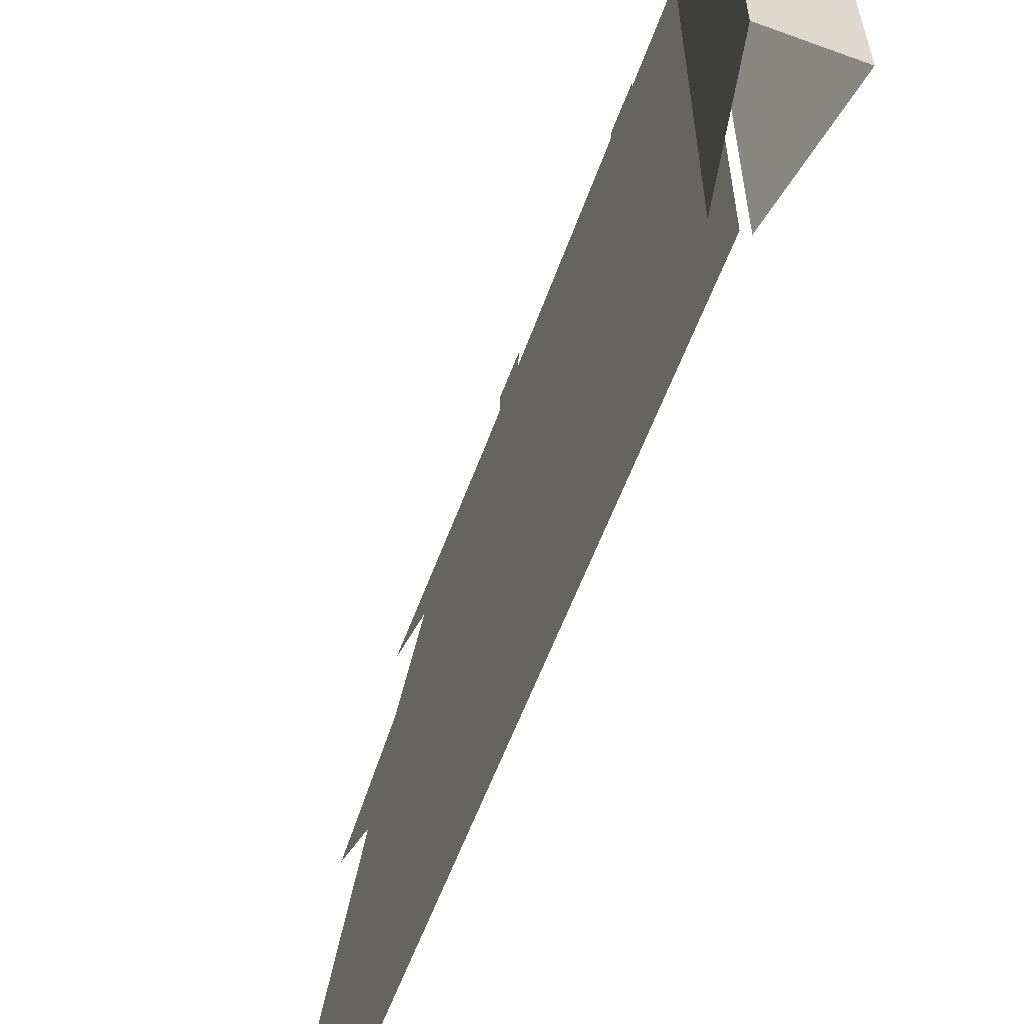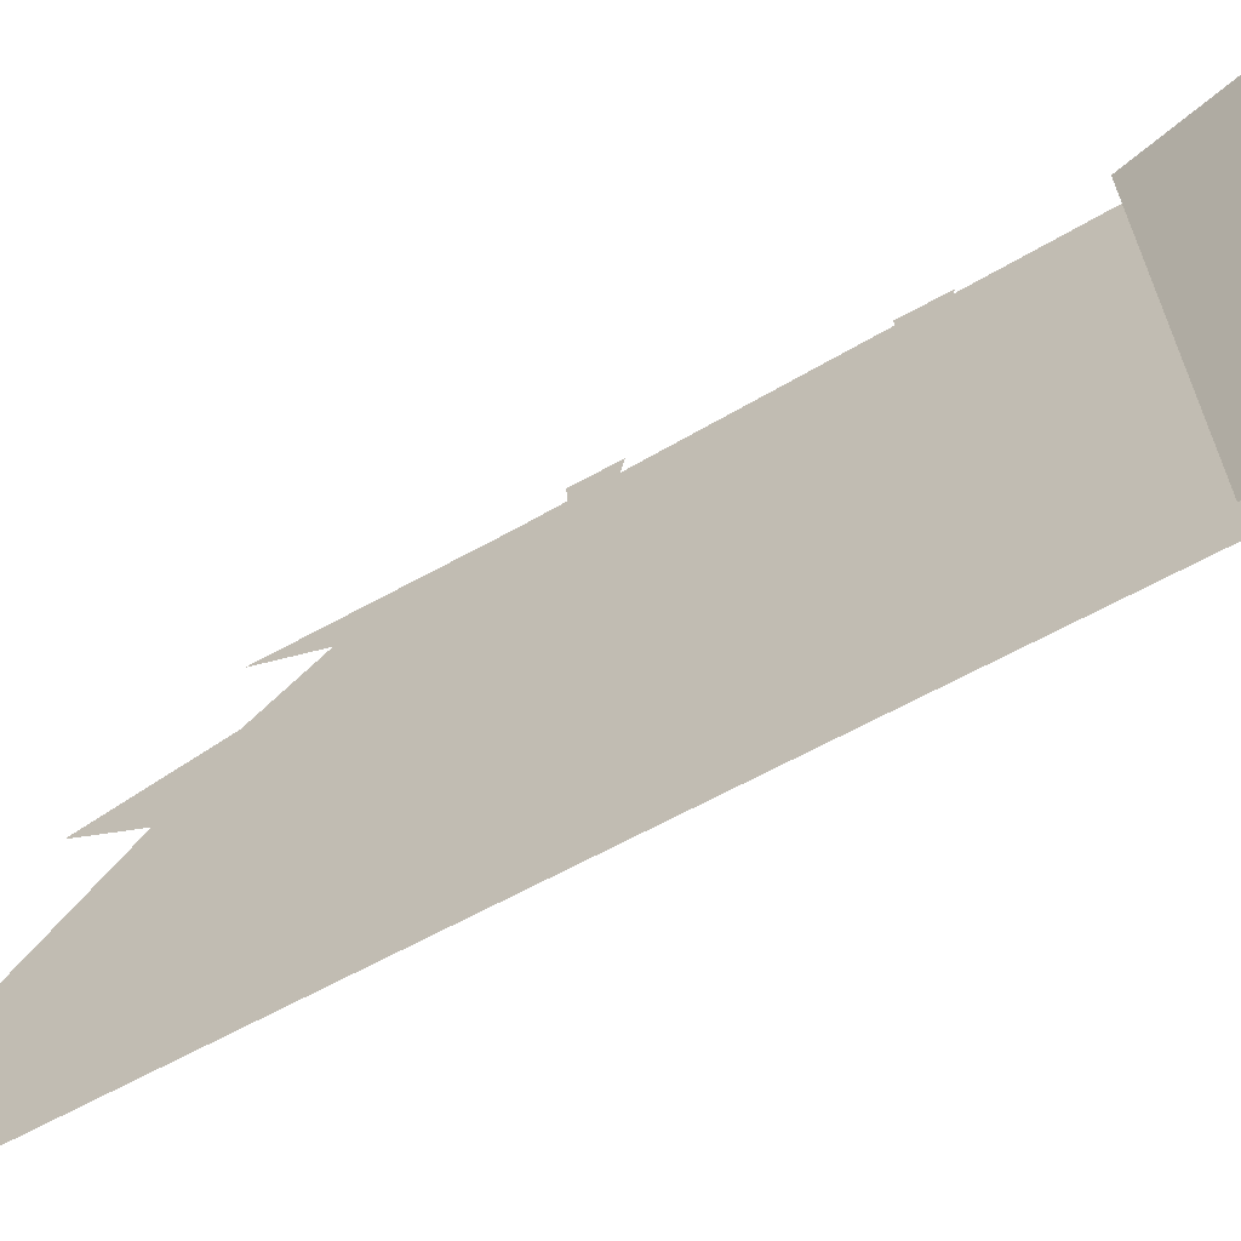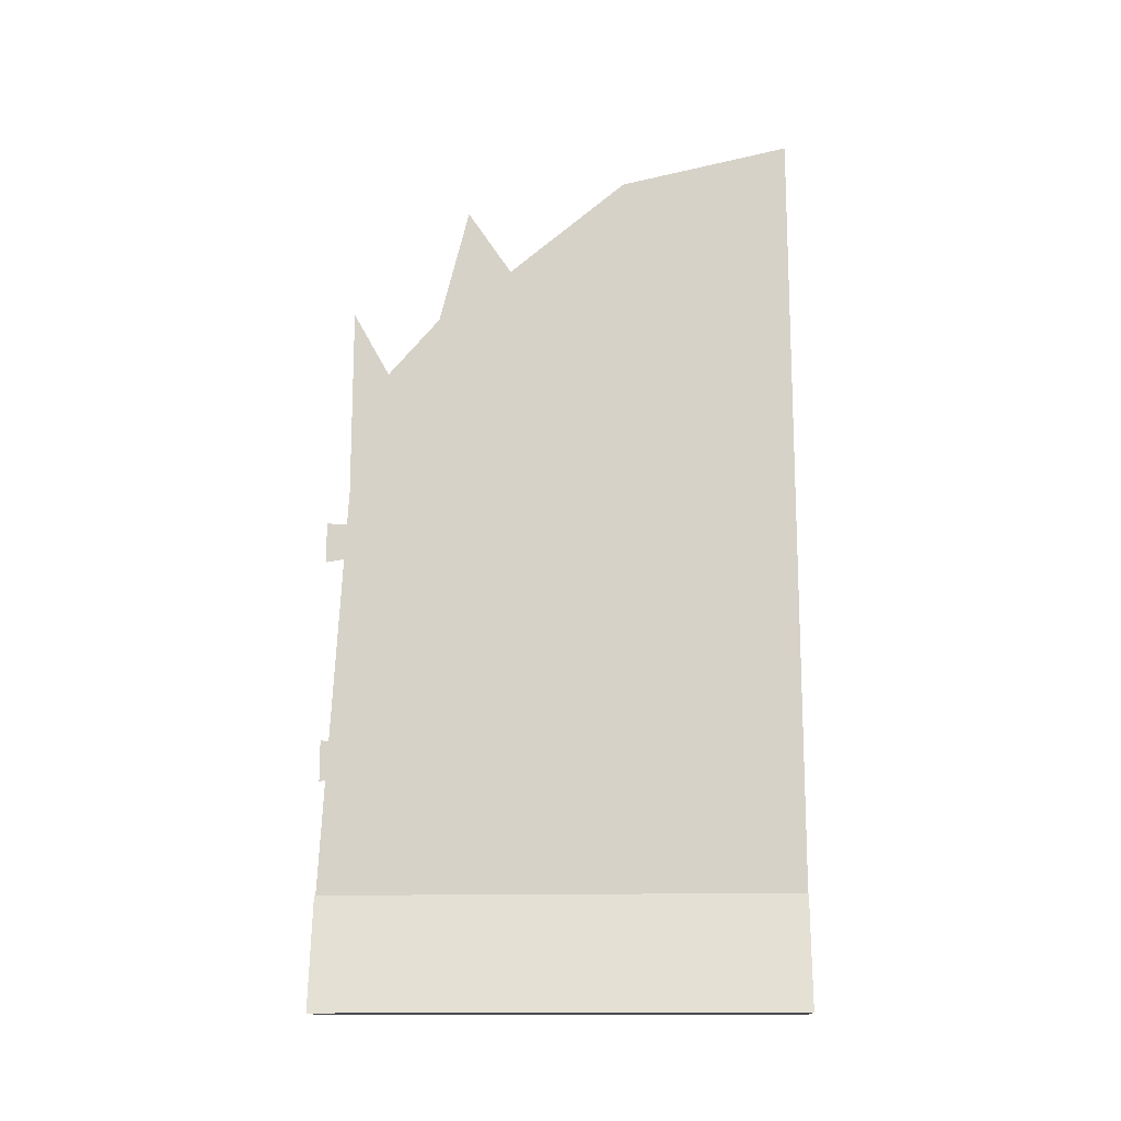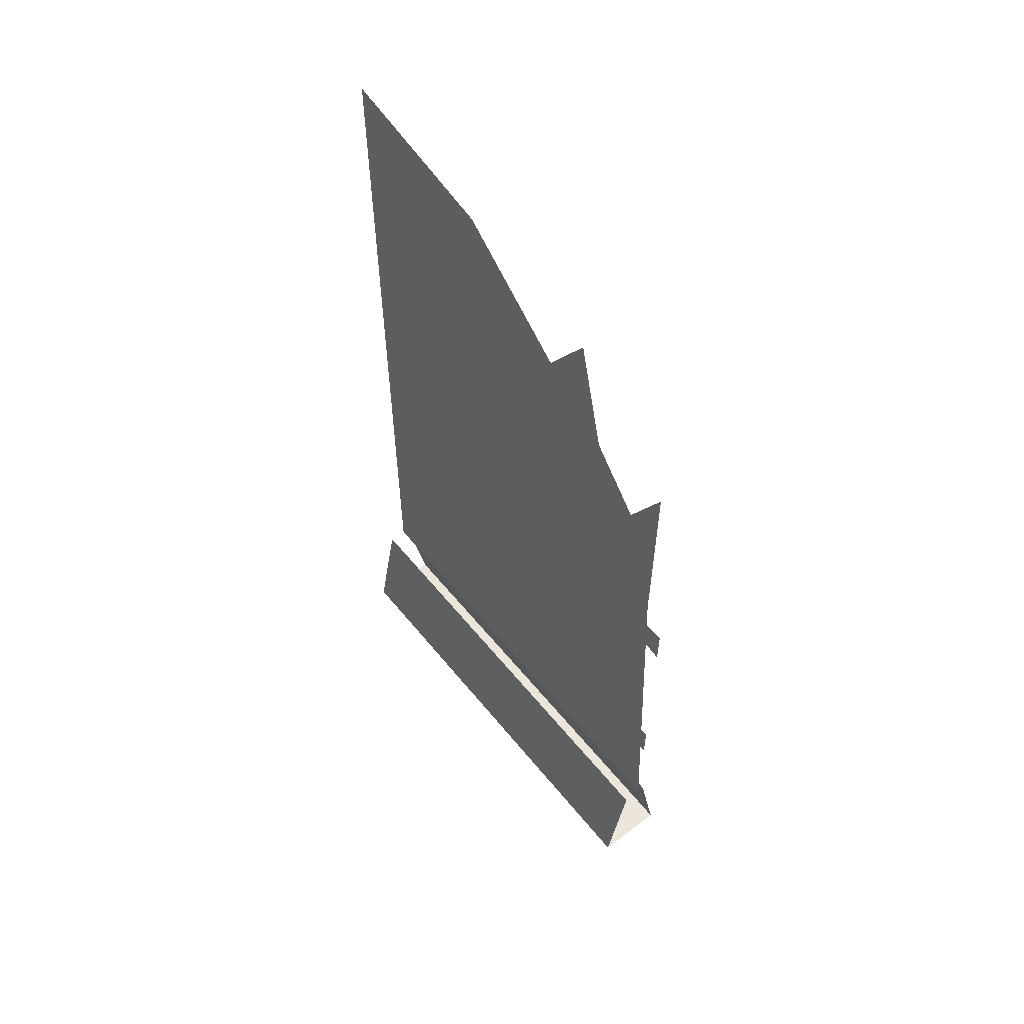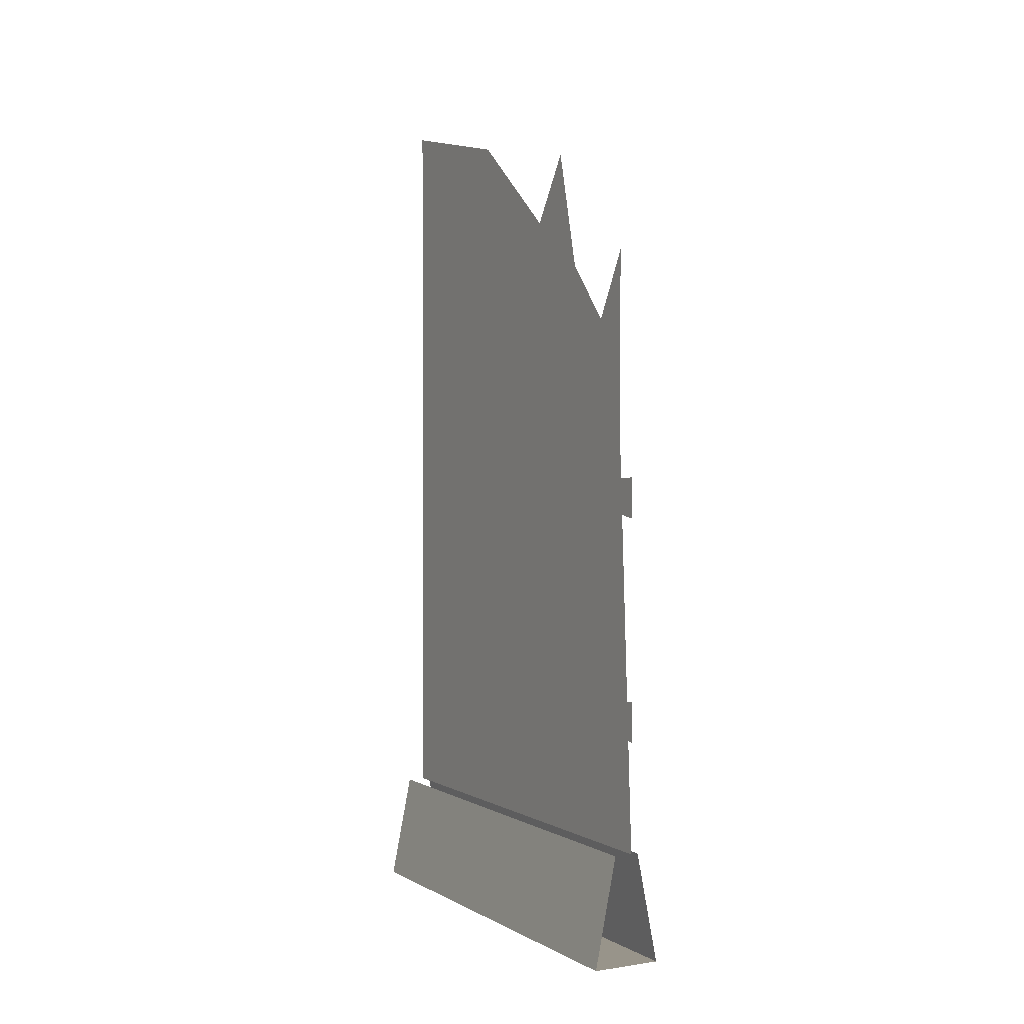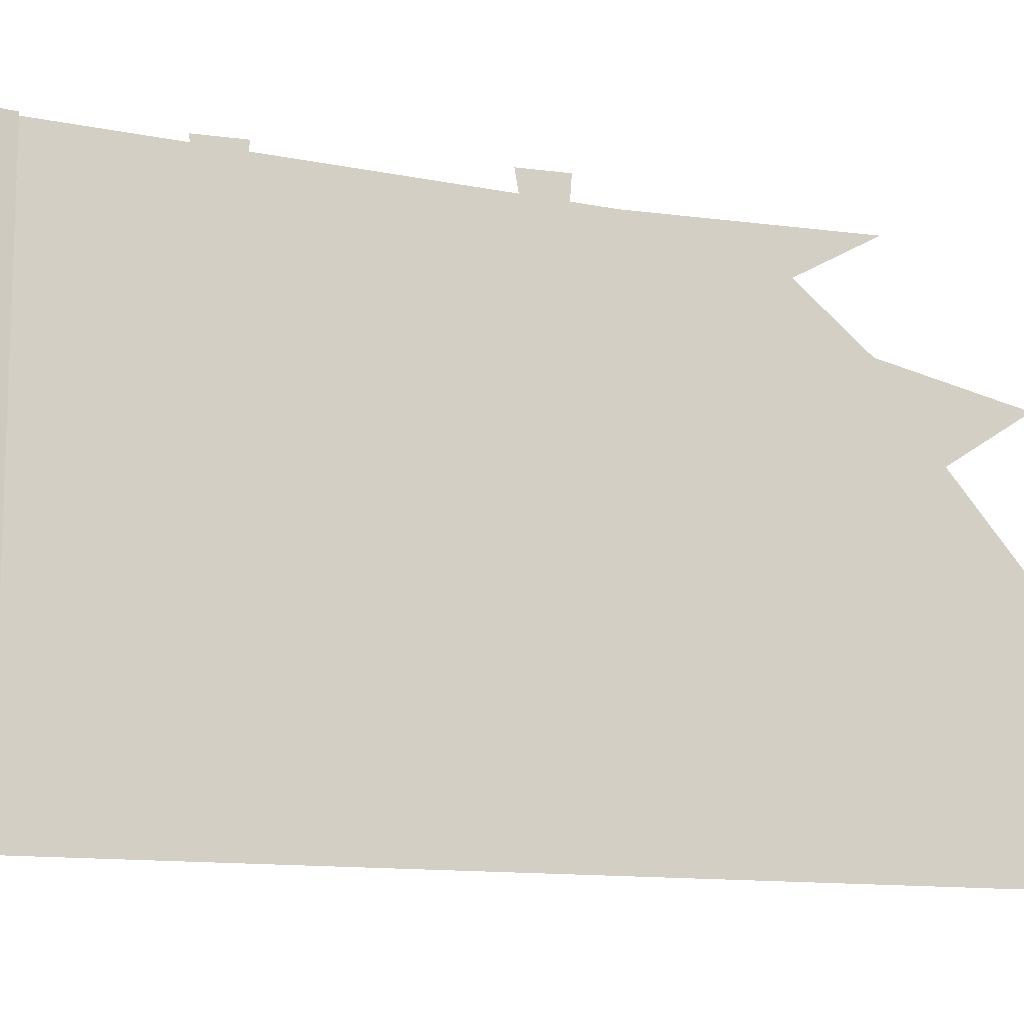
<metadata>
{"format":"obj","ext":"obj","renderer":"f3d","projection":"perspective","resolution":1024,"background":"white","views":[{"elev":-60.1,"azim":-20.5,"up":"+Z"},{"elev":-64.5,"azim":-60.9,"up":"+Z"},{"elev":-14.6,"azim":93.2,"up":"+Y"},{"elev":56.5,"azim":-38.4,"up":"+Y"},{"elev":1.8,"azim":-28.6,"up":"+Y"},{"elev":-13.1,"azim":72.9,"up":"+Z"}]}
</metadata>
<code>
o wall/tent_door_3/straight
v -52 -210 64
v -46 -240 64
v -46 -240 -64
v -52 -210 -64
v -65 -240 64
v -59 -210 64
v -59 -210 -64
v -65 -240 -64
v -59 -240 64
v -59 -240 -64
v -52 -240 64
v -52 -240 -64
v -54 -50 34
v -54 -66 48
v -54 -100 58
v -54 -36 14
v -54 -18 26
v -54 -48 58
v -54 -10 -18
v -54 -210 -64
v -54 0 -64
v -54 -210 64
v -54 -105 23
v -54 -102 13
v -54 -112 21
v -54 -108 34
v -54 -100 31
v -54 -121 25
v -54 -115 34
v -54 -110 50
v -54 -120 64
v -54 -109 64
v -54 -165 23
v -54 -162 13
v -54 -172 21
v -54 -168 34
v -54 -160 31
v -54 -181 25
v -54 -175 34
v -54 -170 50
v -54 -180 64
v -54 -169 64
f 1 2 3
f 1 3 4
f 5 6 7
f 5 7 8
f 5 8 9
f 9 8 10
f 9 10 11
f 11 10 12
f 11 12 2
f 2 12 3
f 13 14 15
f 13 15 16
f 13 16 17
f 13 17 16
f 13 16 15
f 13 15 14
f 14 15 18
f 14 18 15
f 19 20 21
f 19 21 20
f 19 20 16
f 19 16 20
f 20 16 15
f 20 15 22
f 20 22 15
f 20 15 16
f 23 24 25
f 23 25 26
f 23 26 27
f 26 25 28
f 26 28 29
f 26 29 30
f 30 29 31
f 30 31 32
f 33 34 35
f 33 35 36
f 33 36 37
f 36 35 38
f 36 38 39
f 36 39 40
f 40 39 41
f 40 41 42

</code>
